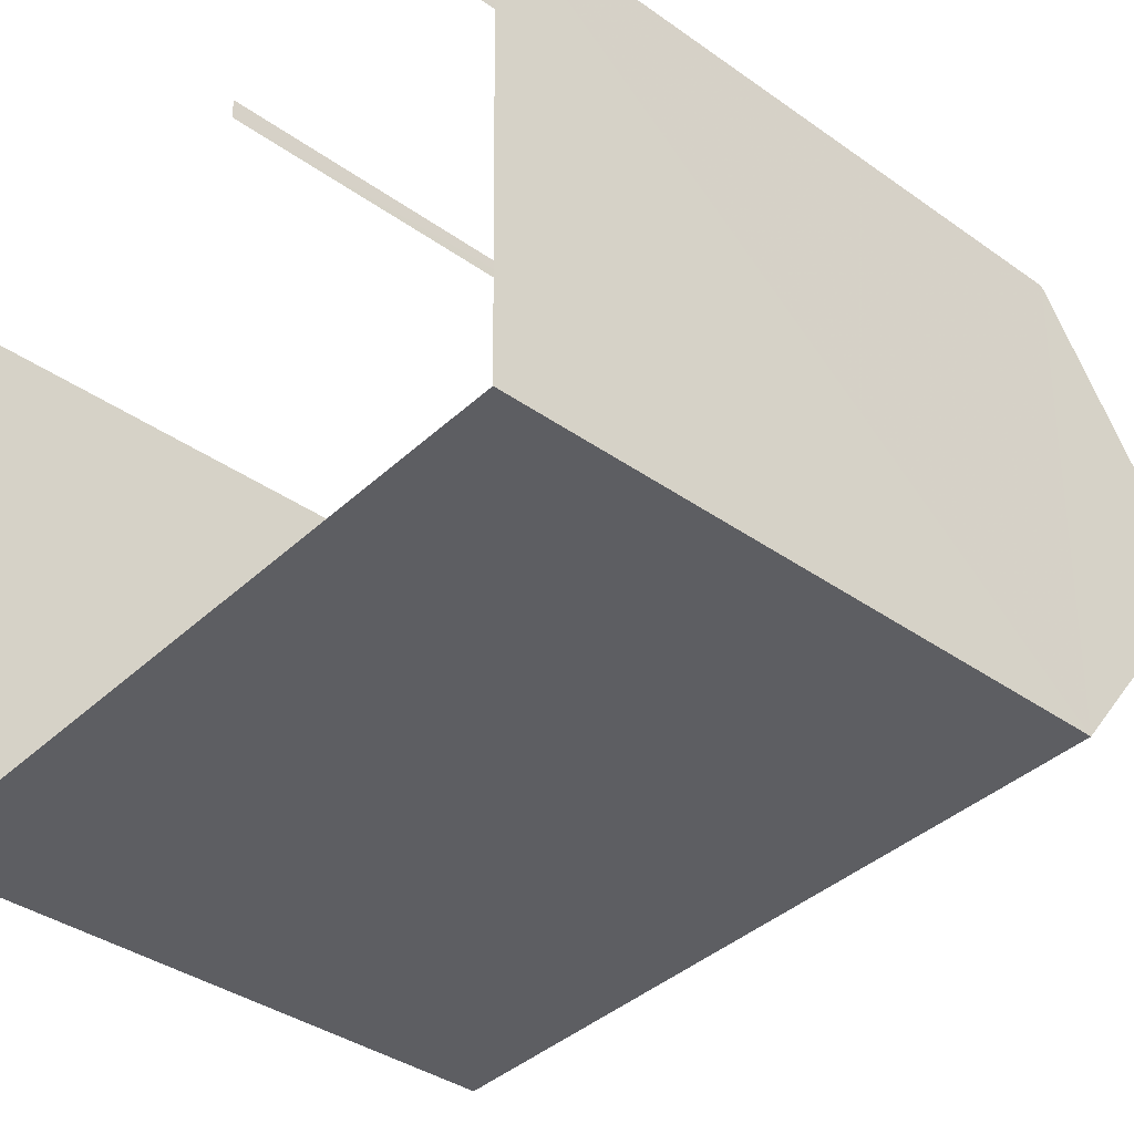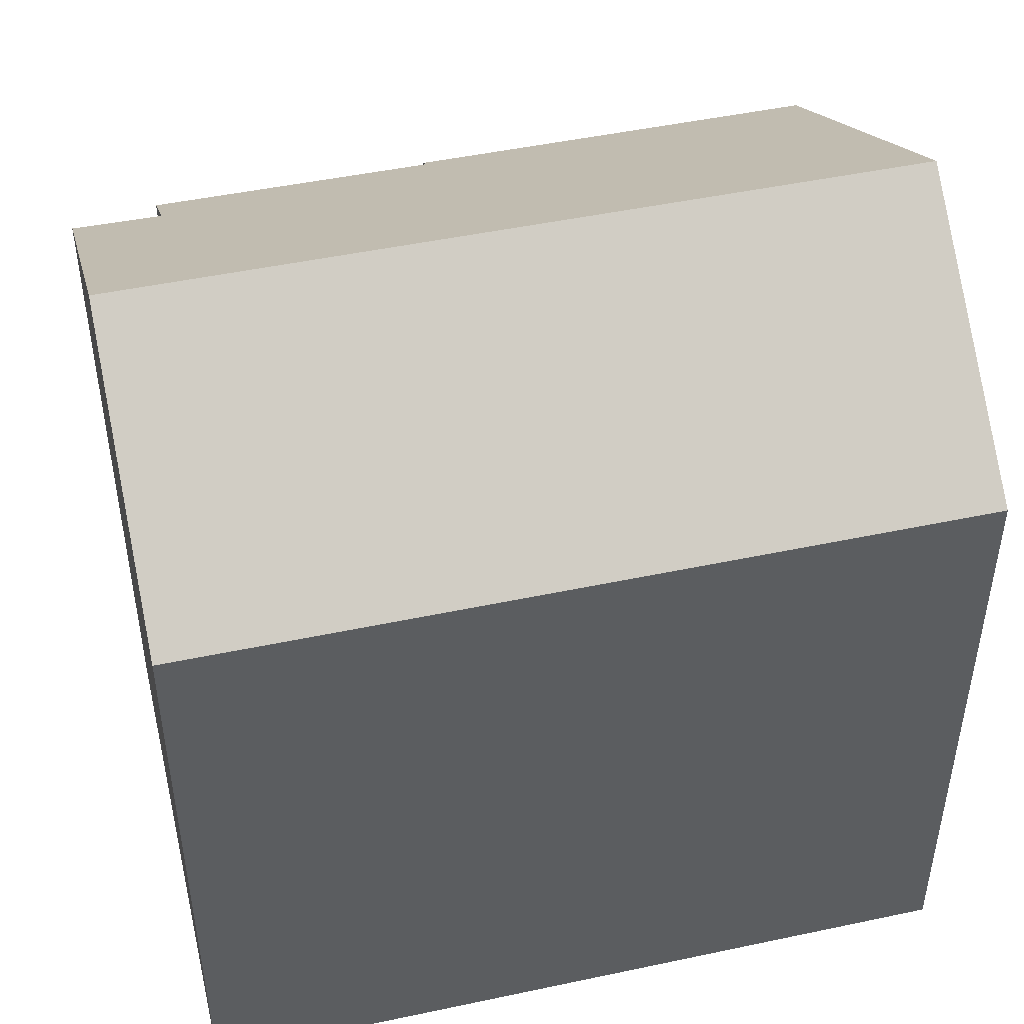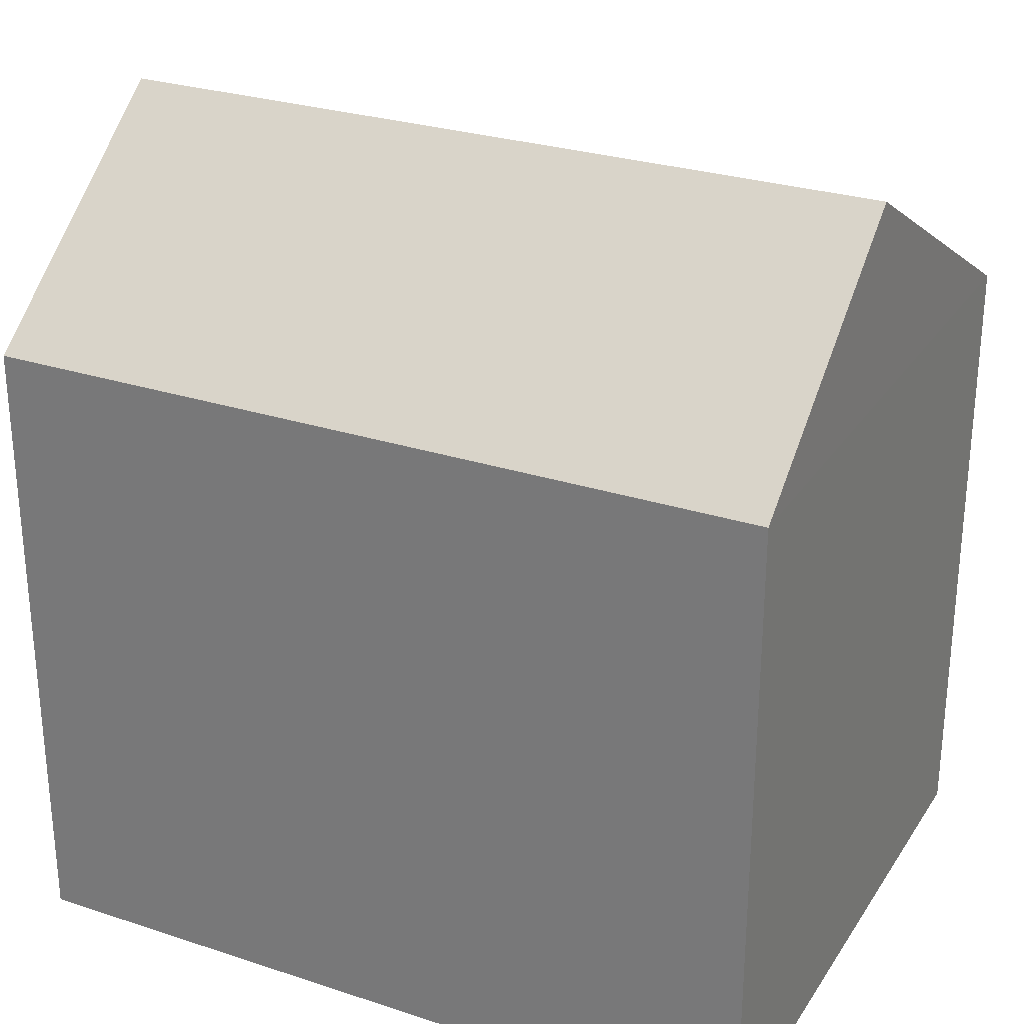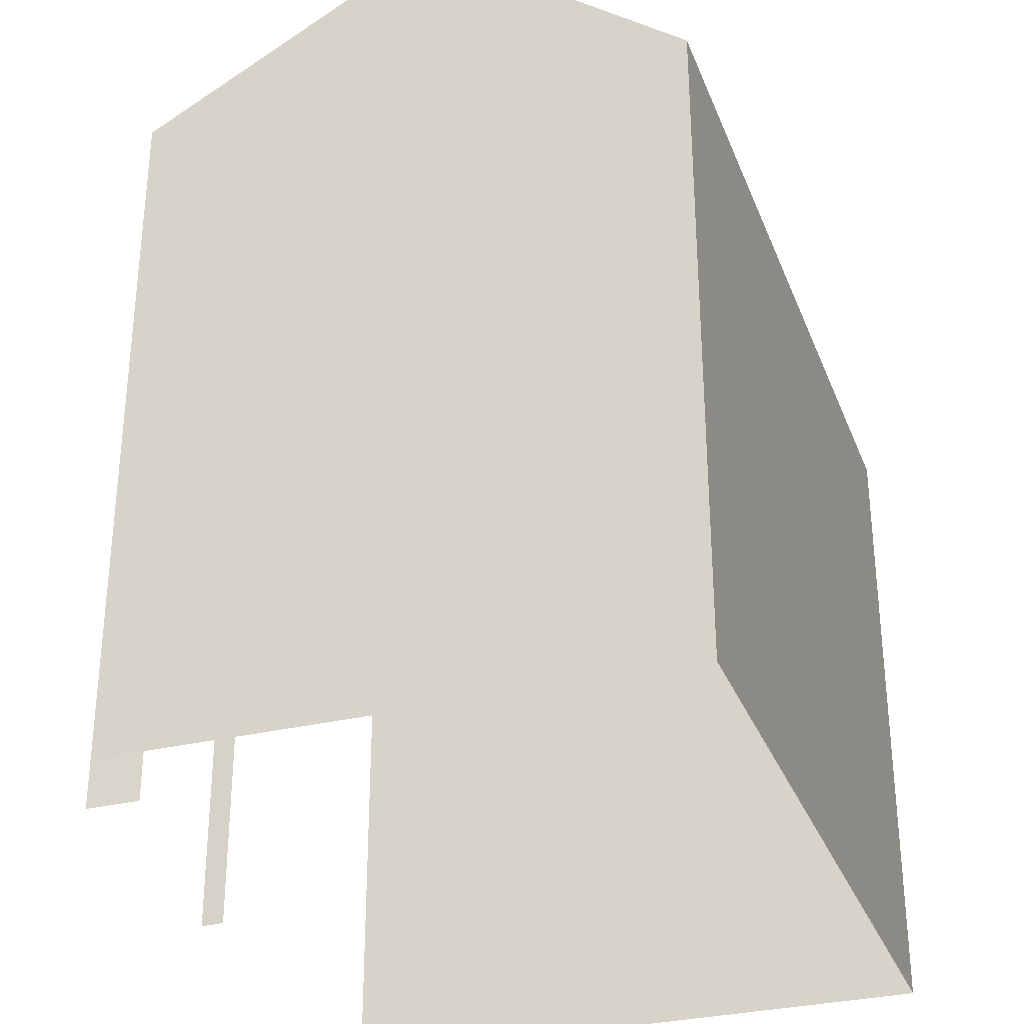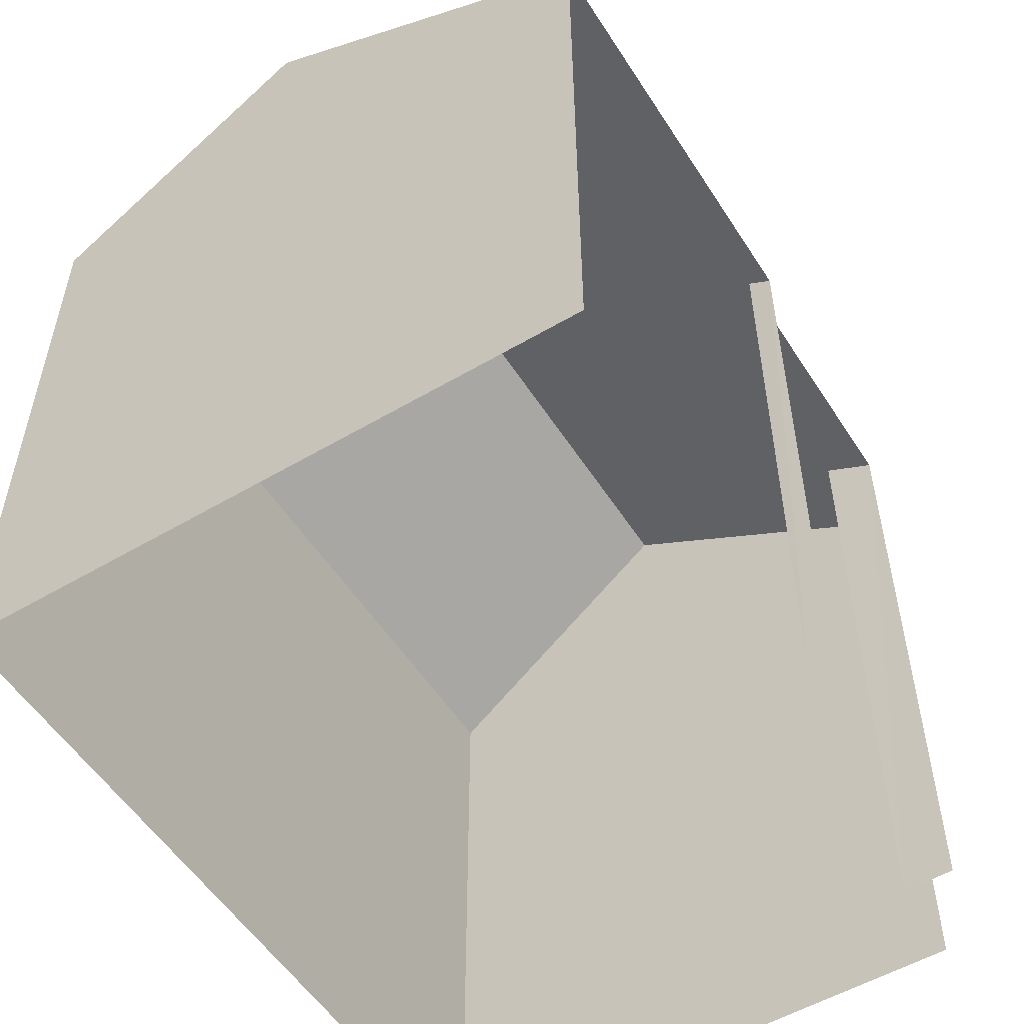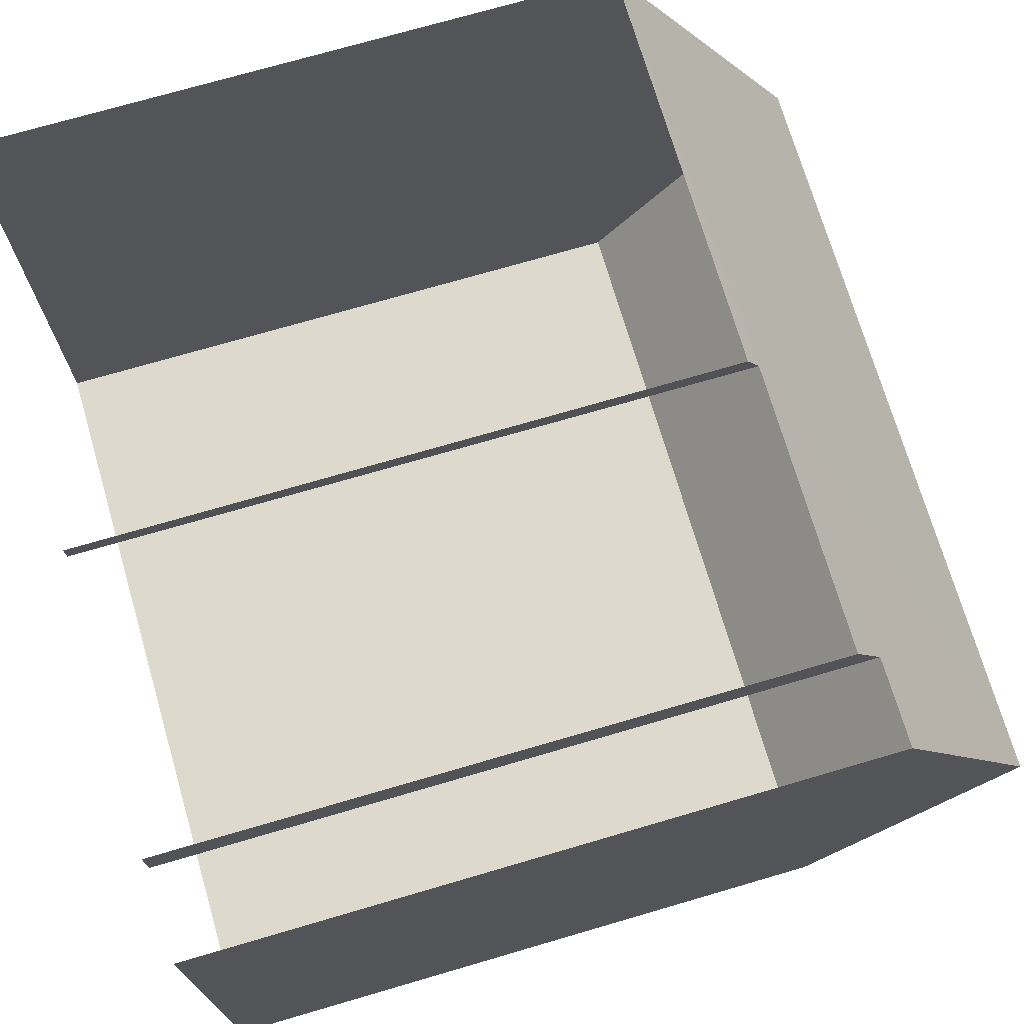
<metadata>
{"format":"obj","ext":"obj","renderer":"f3d","projection":"perspective","resolution":1024,"background":"white","views":[{"elev":-38.4,"azim":-131.6,"up":"+Y"},{"elev":46.7,"azim":-14.7,"up":"+Z"},{"elev":27.7,"azim":25.5,"up":"+Z"},{"elev":-31.2,"azim":-72.0,"up":"+Z"},{"elev":-54.1,"azim":121.0,"up":"+Z"},{"elev":72.9,"azim":-106.3,"up":"+Y"}]}
</metadata>
<code>
v -2.232e+05 -1.279e+05 16.56
v -2.232e+05 -1.279e+05 16.56
v -2.232e+05 -1.279e+05 16.56
v -2.232e+05 -1.279e+05 16.56
v -2.232e+05 -1.279e+05 16.56
v -2.232e+05 -1.279e+05 16.56
v -2.232e+05 -1.279e+05 16.56
v -2.232e+05 -1.279e+05 16.56
v -2.232e+05 -1.279e+05 22.35
v -2.232e+05 -1.279e+05 22.35
v -2.232e+05 -1.279e+05 24.17
v -2.232e+05 -1.279e+05 24.17
v -2.232e+05 -1.279e+05 22.35
v -2.232e+05 -1.279e+05 22.47
v -2.232e+05 -1.279e+05 22.35
v -2.232e+05 -1.279e+05 22.72
v -2.232e+05 -1.279e+05 22.72
v -2.232e+05 -1.279e+05 22.47
f 1 2 3
f 4 1 3
f 2 5 6
f 4 3 7
f 3 6 8
f 2 6 3
f 7 13 4
f 7 15 13
f 17 6 5
f 17 16 6
f 14 3 8
f 18 14 8
f 9 10 11
f 12 9 11
f 13 14 11
f 11 14 12
f 13 15 14
f 12 16 17
f 16 14 18
f 12 14 16
f 15 7 3
f 14 15 3
f 10 1 13
f 10 13 11
f 1 4 13
f 17 5 9
f 17 9 12
f 5 2 9
f 18 8 6
f 16 18 6
f 10 2 1
f 10 9 2

</code>
